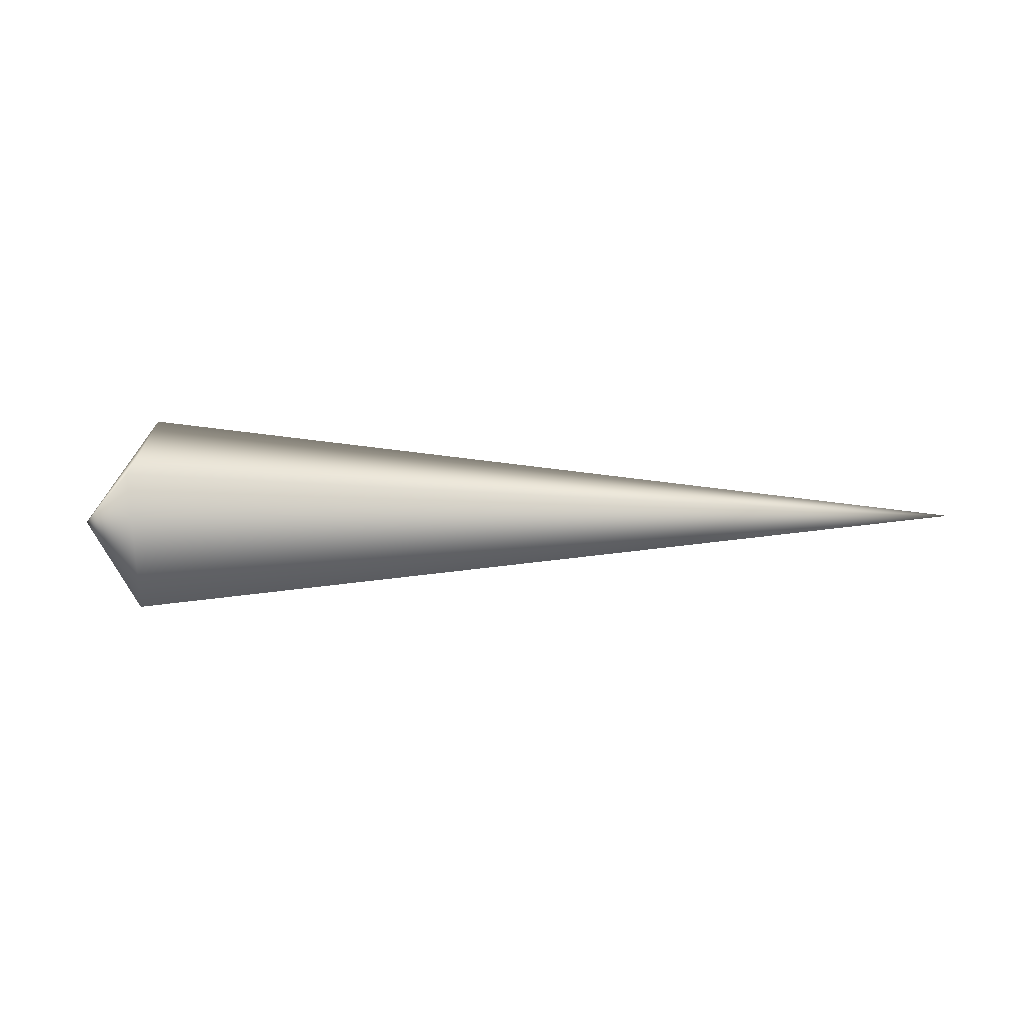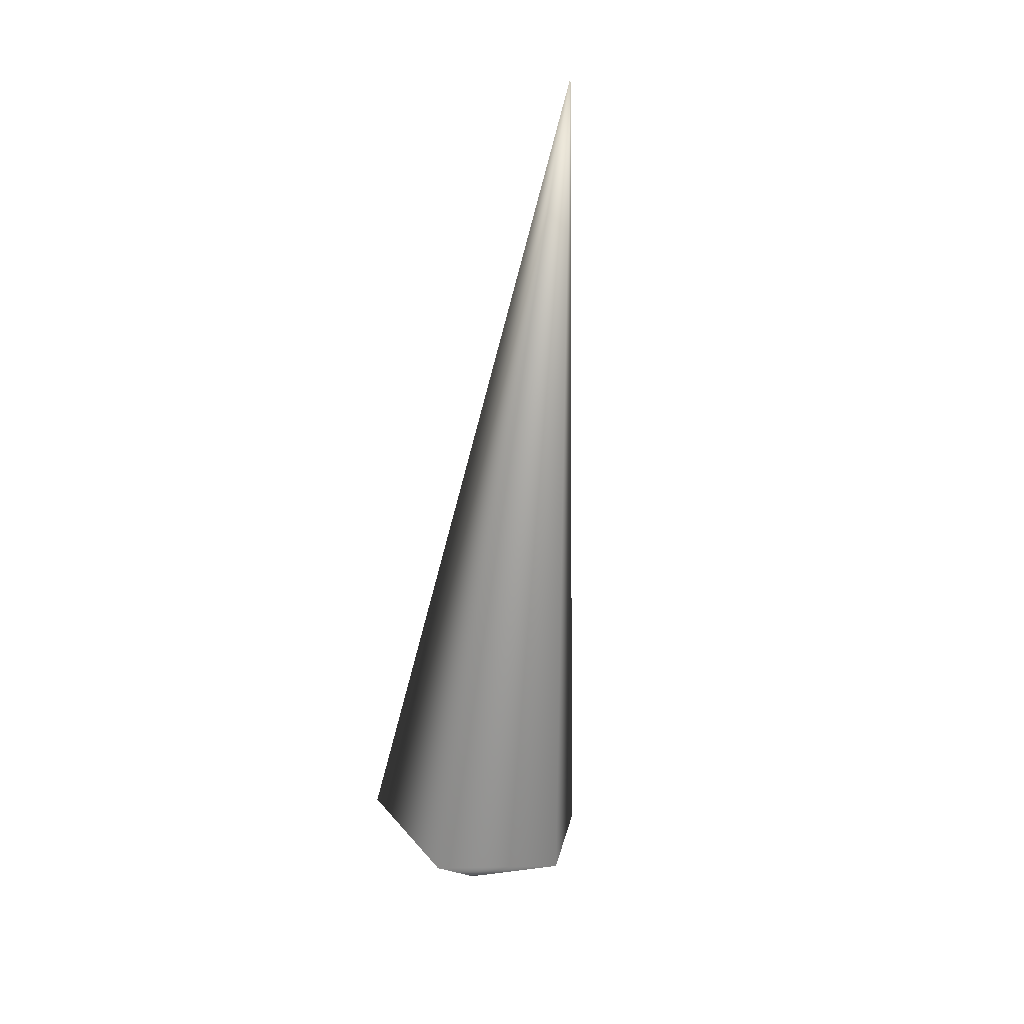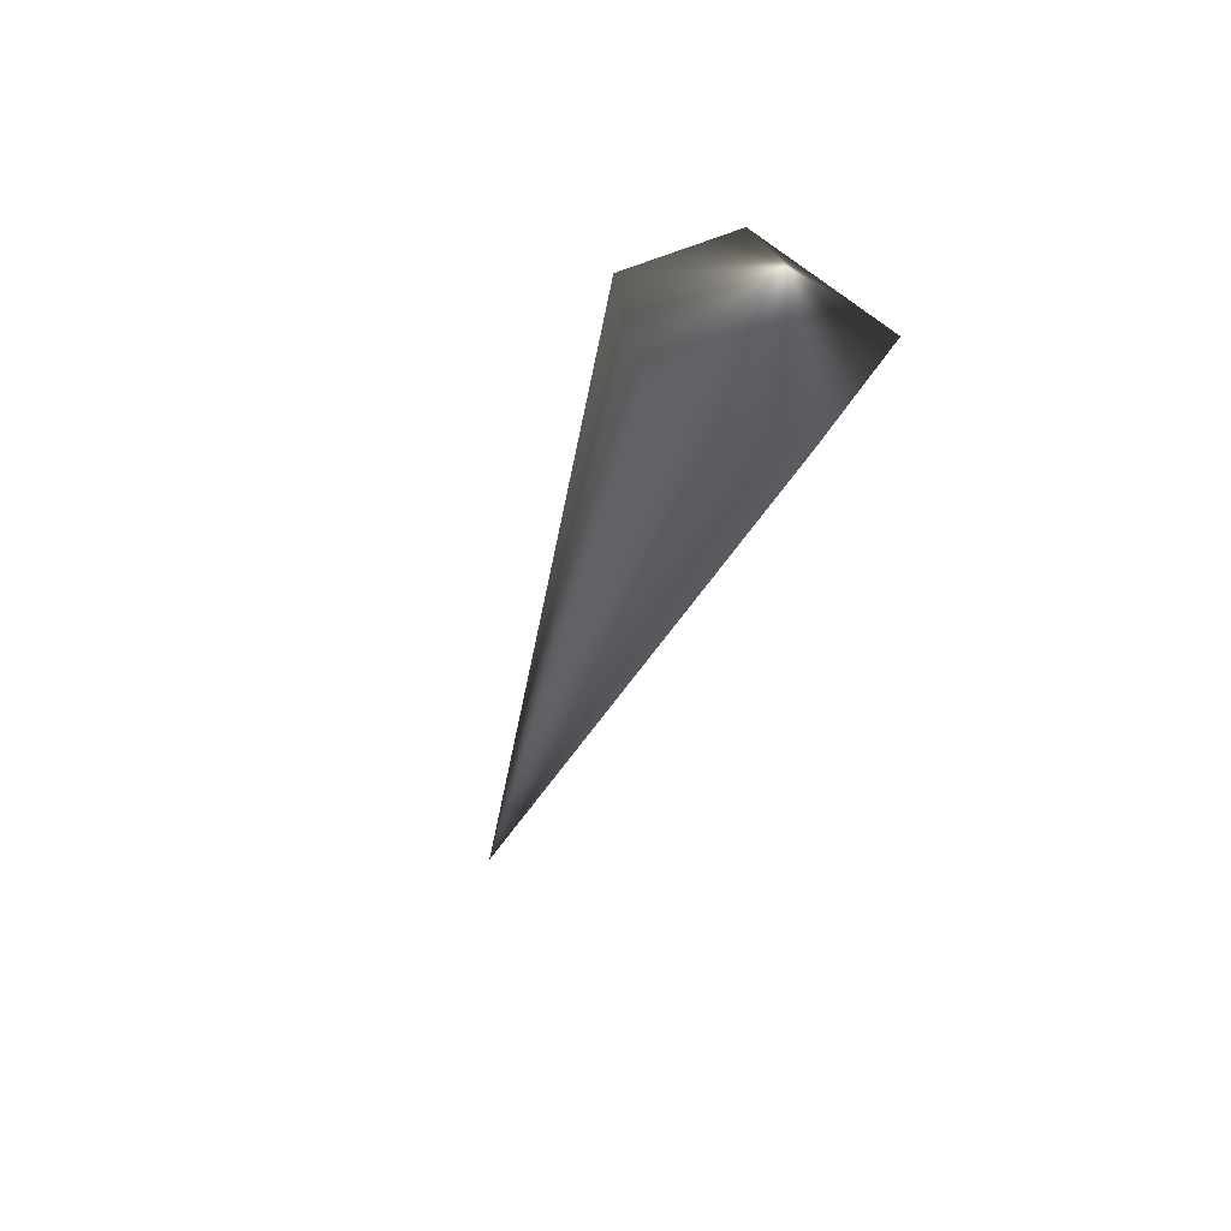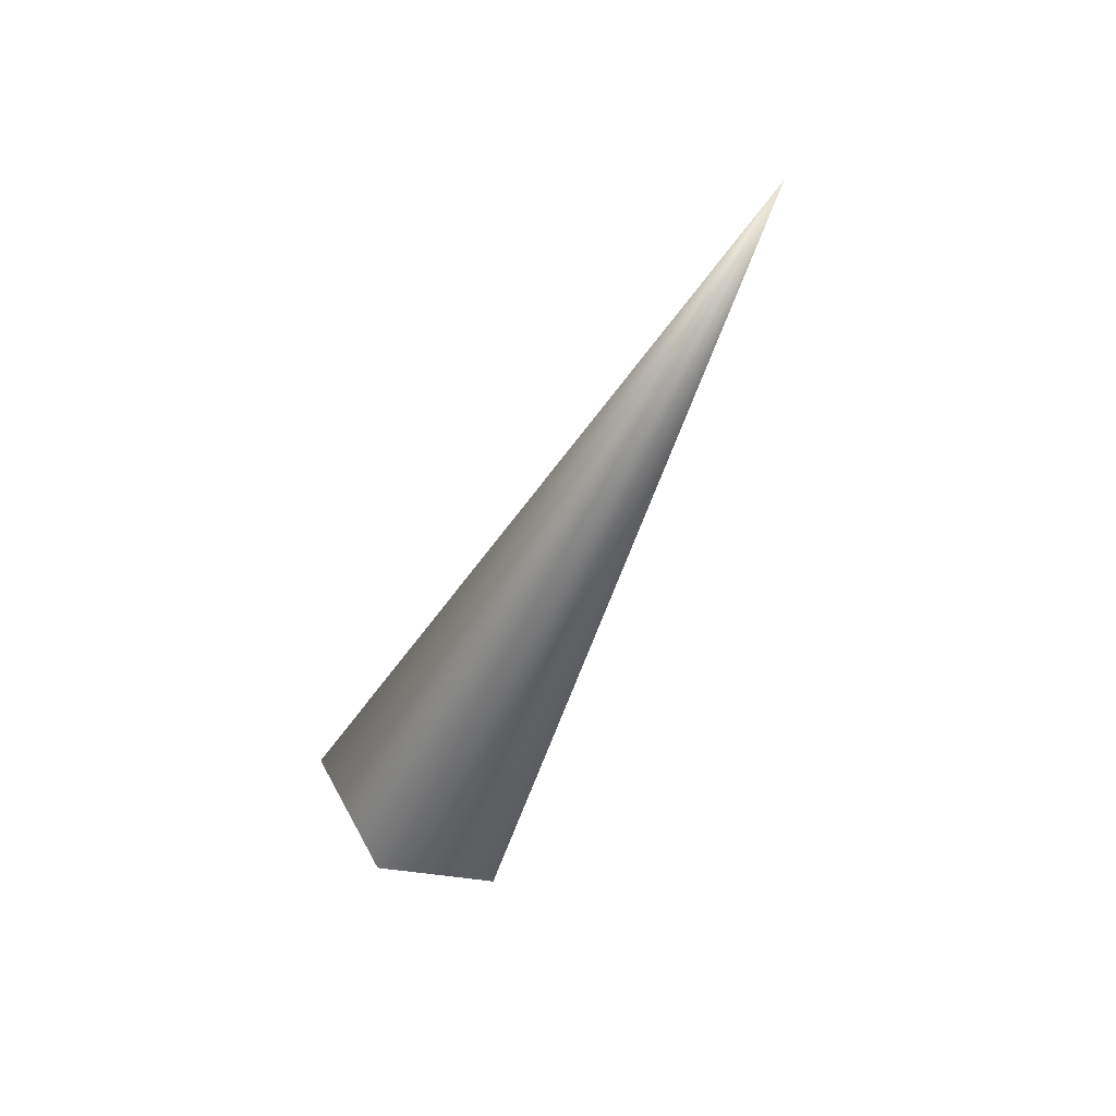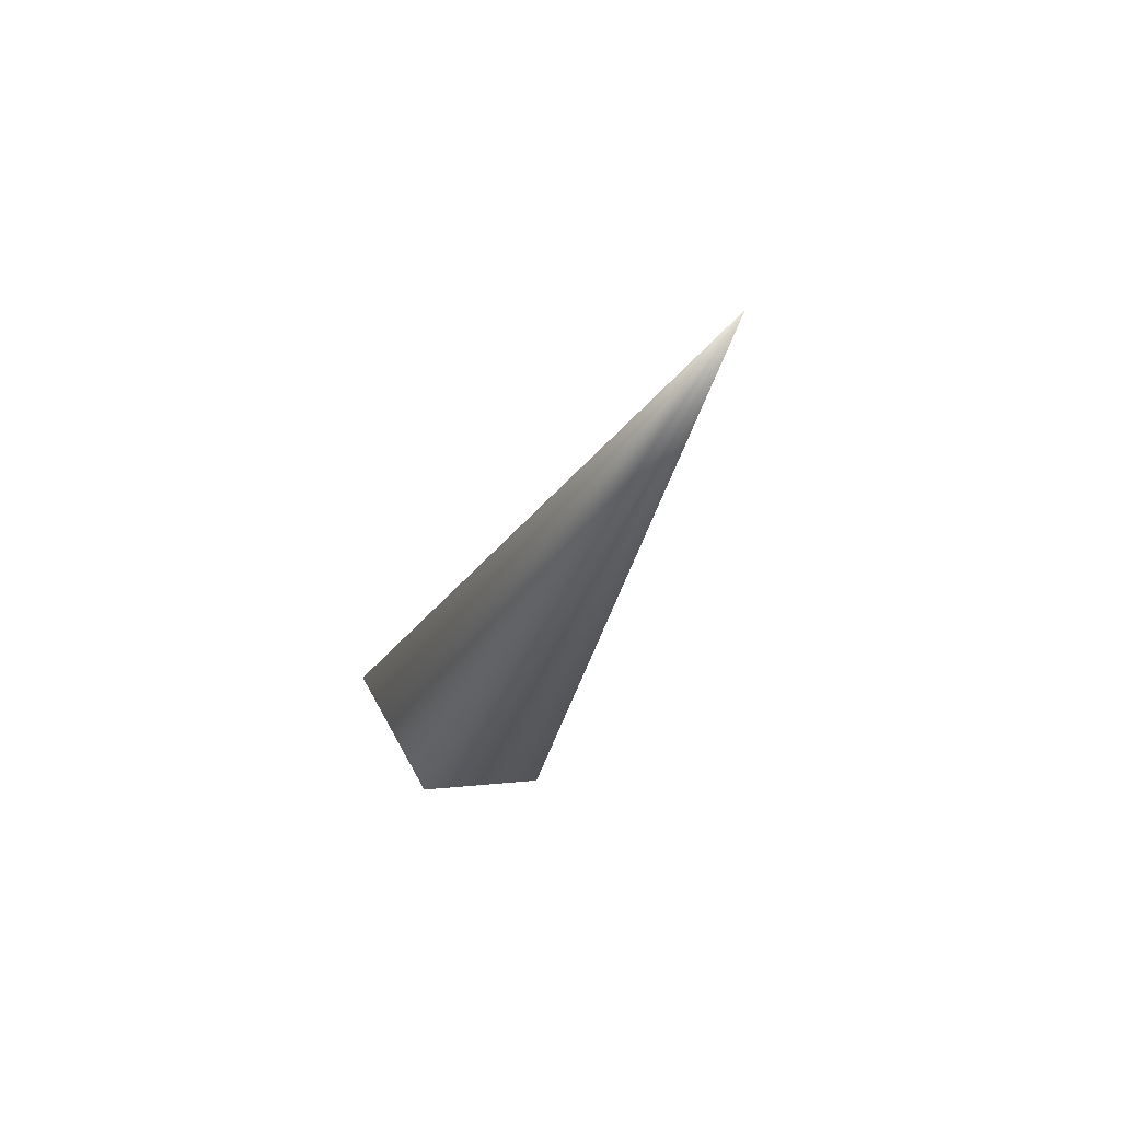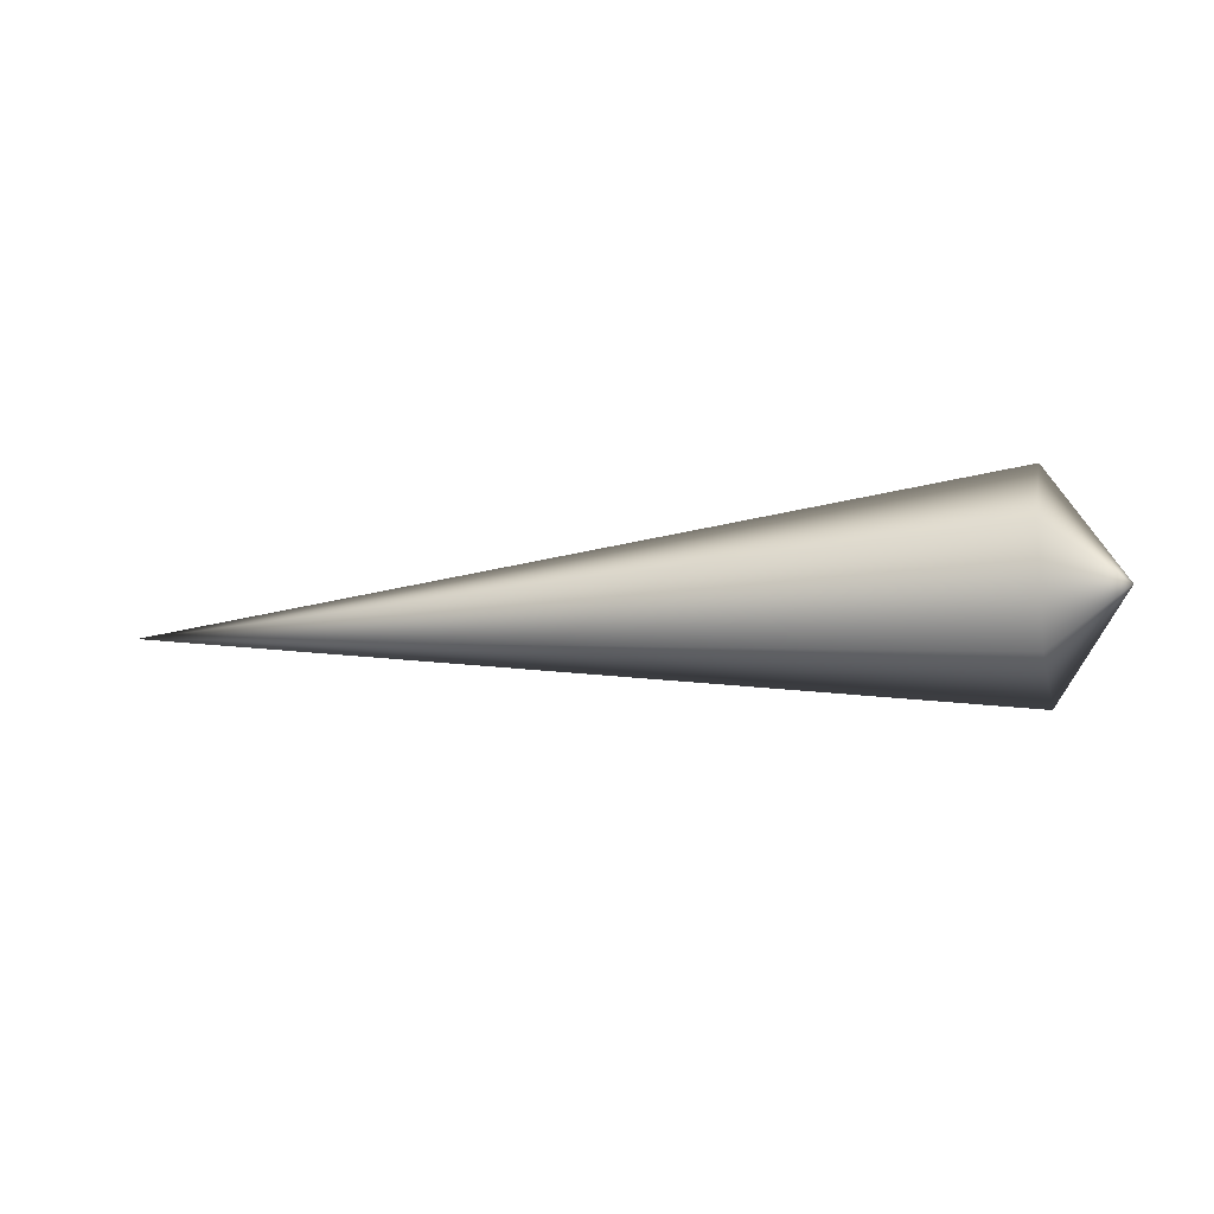
<metadata>
{"format":"obj","ext":"obj","renderer":"f3d","projection":"perspective","resolution":1024,"background":"white","views":[{"elev":-9.9,"azim":-177.5,"up":"+Z"},{"elev":-67.1,"azim":-96.4,"up":"+Z"},{"elev":-35.0,"azim":73.8,"up":"+Z"},{"elev":-49.7,"azim":-113.6,"up":"+Z"},{"elev":-27.1,"azim":-107.4,"up":"+Z"},{"elev":-12.6,"azim":14.4,"up":"+Z"}]}
</metadata>
<code>
v  54.01 -3.639 1.109
v  56.82 0 0
v  54.01 -0.0749 3.714
v  54.01 -2.928 -2.404
v  54.01 1.446 -3.265
v  54.01 3.976 0.9588
v  11.29 0 0
v  54.01 -0.1647 5.002
v  57.66 -0.0622 -0.0829
v  54.01 -5.045 1.435
v  54.01 -4.072 -3.375
v  54.01 1.917 -4.553
v  54.01 5.382 1.23
v  6.948 -0.0622 -0.0829
v  54.04 -0.29 6.799
v  58.68 -0.1489 -0.1985
v  54.04 -7.006 1.89
v  54.04 -5.666 -4.728
v  54.04 2.574 -6.35
v  54.04 7.343 1.608
v  0.6846 -0.1489 -0.1985
g obj1
f 1 2 3
f 4 2 1
f 5 2 4
f 6 2 5
f 3 2 6
f 3 7 1
f 1 7 4
f 4 7 5
f 5 7 6
f 6 7 3
f 8 9 10
f 10 9 11
f 11 9 12
f 12 9 13
f 13 9 8
f 10 14 8
f 11 14 10
f 12 14 11
f 13 14 12
f 8 14 13
f 15 16 17
f 17 16 18
f 18 16 19
f 19 16 20
f 20 16 15
f 17 21 15
f 18 21 17
f 19 21 18
f 20 21 19
f 15 21 20

</code>
